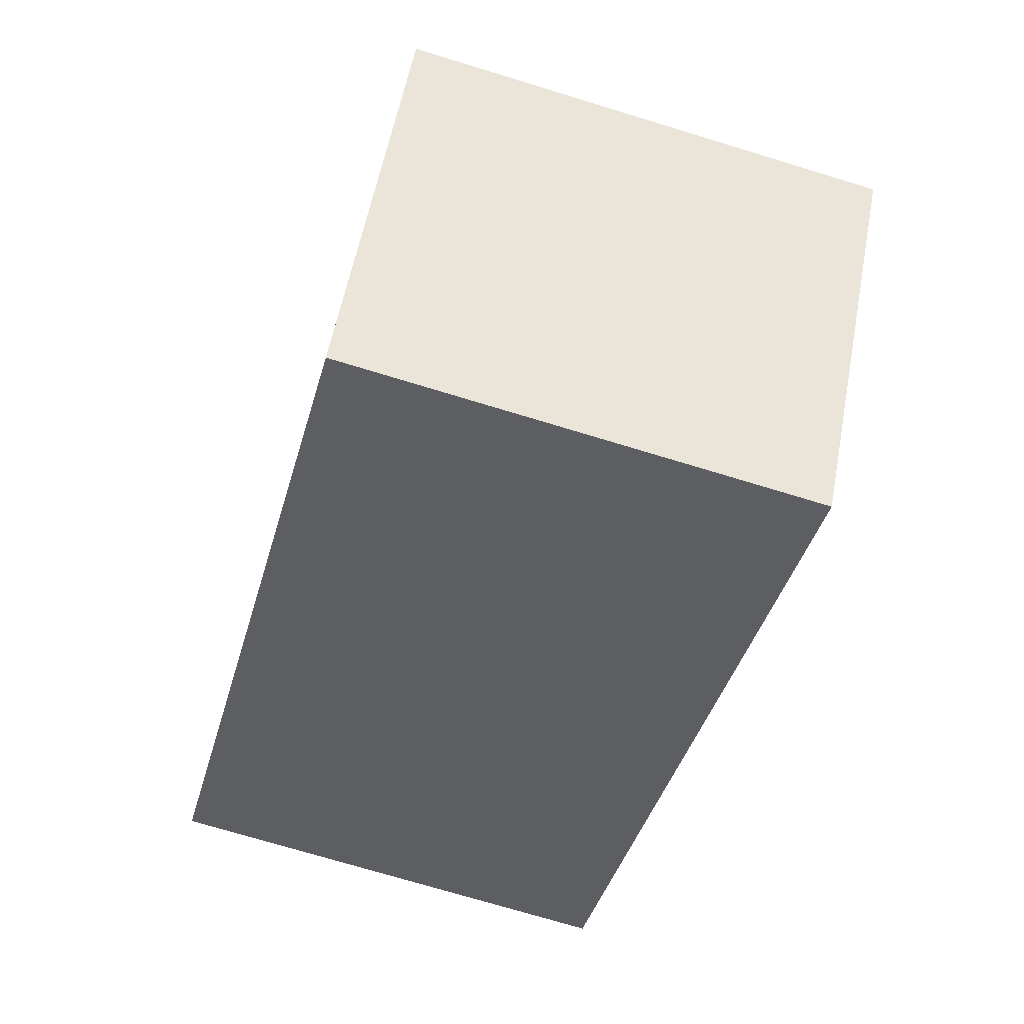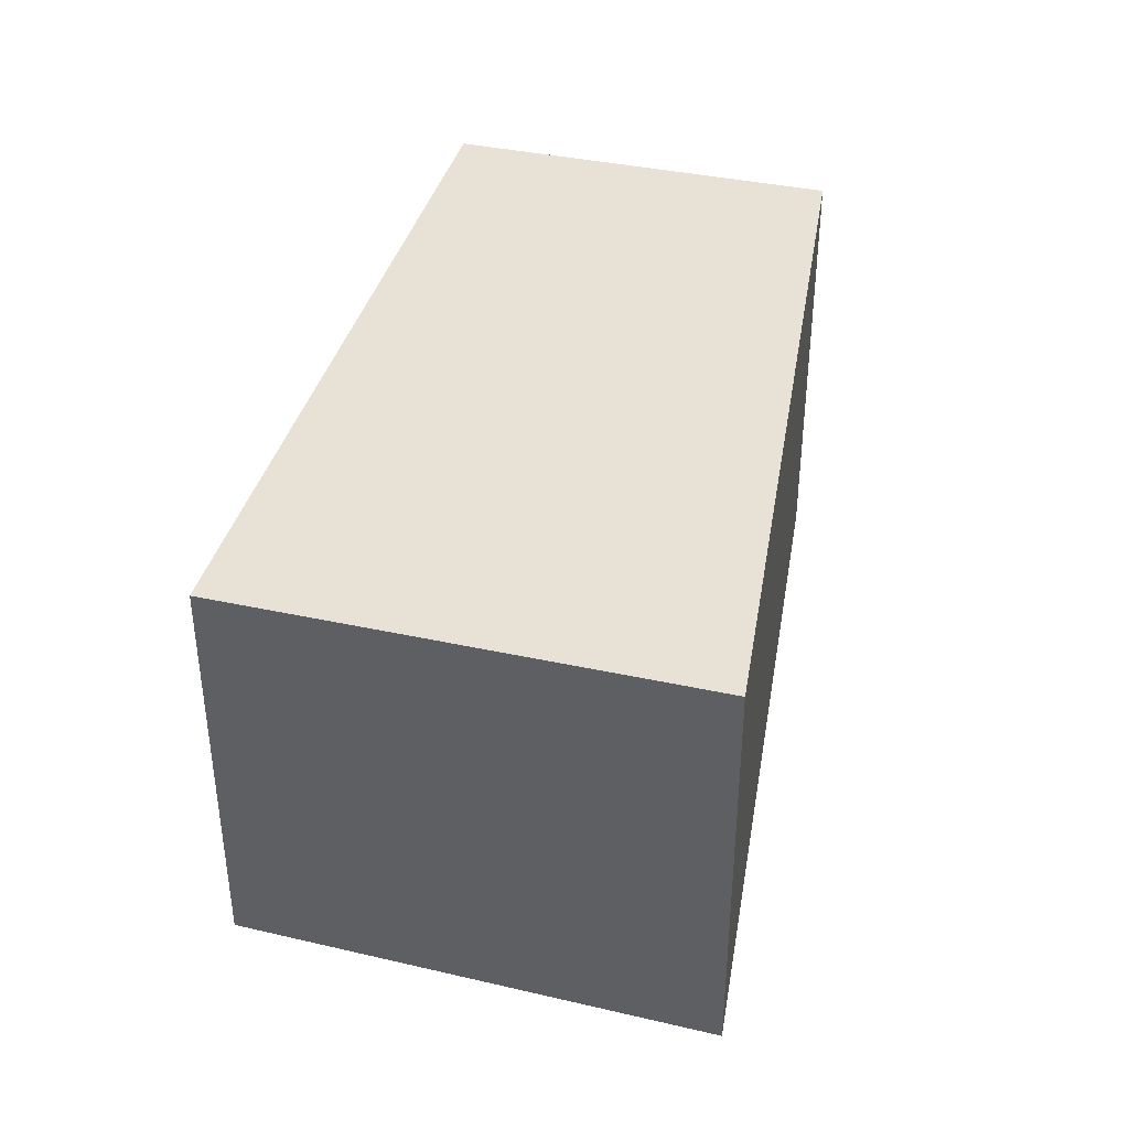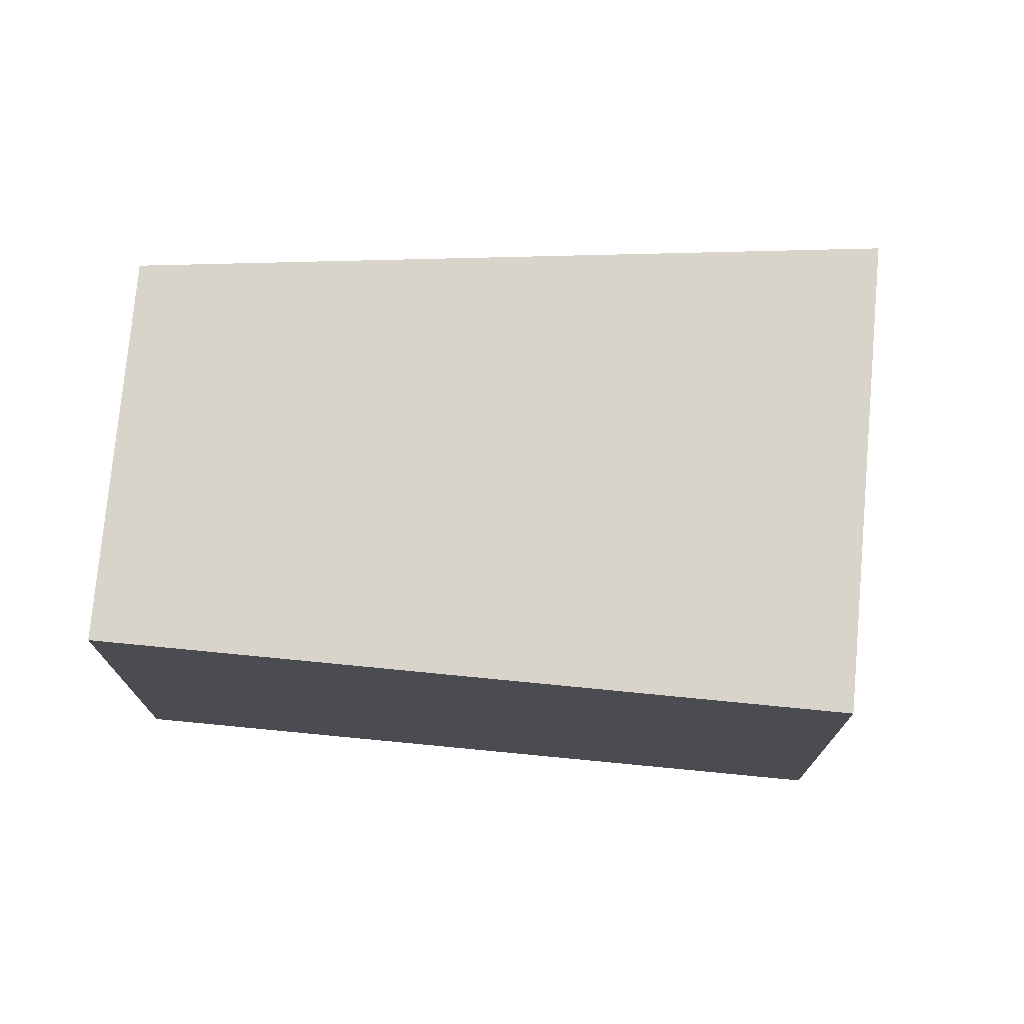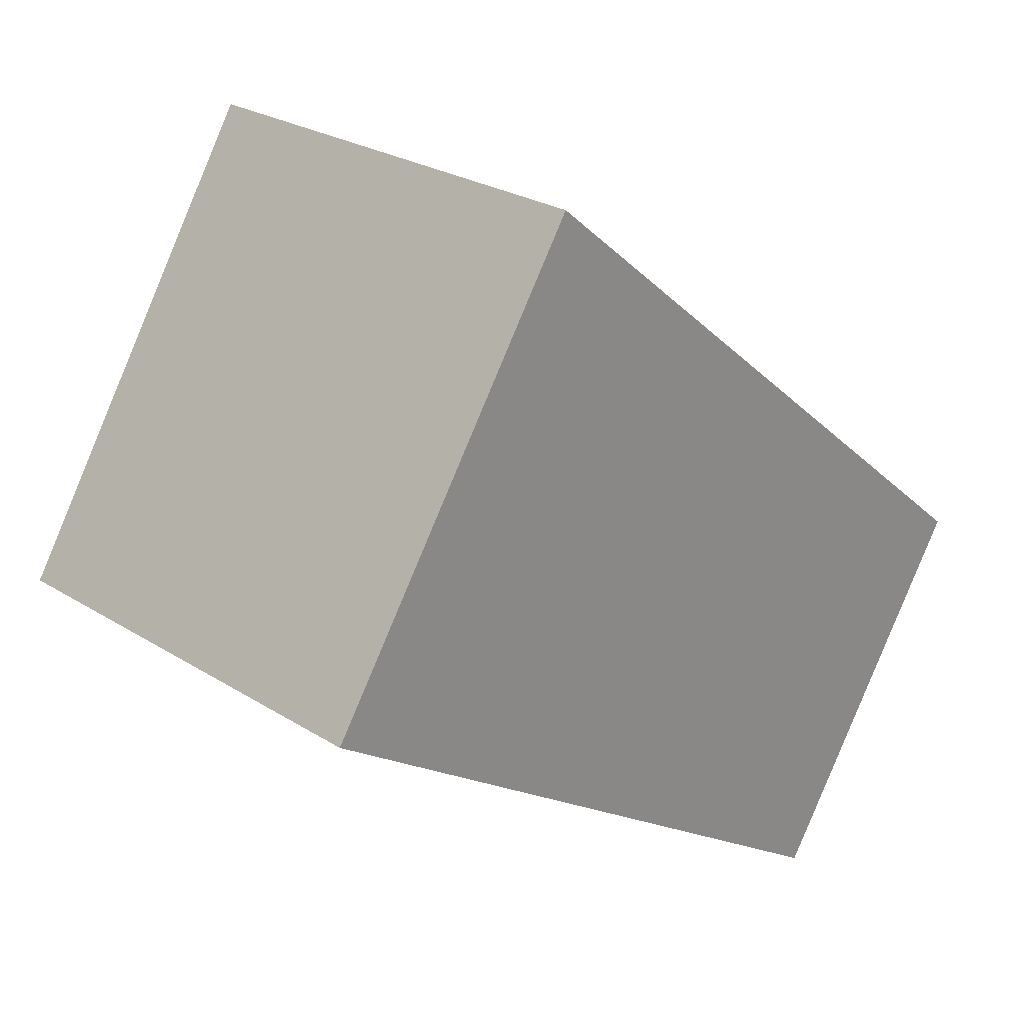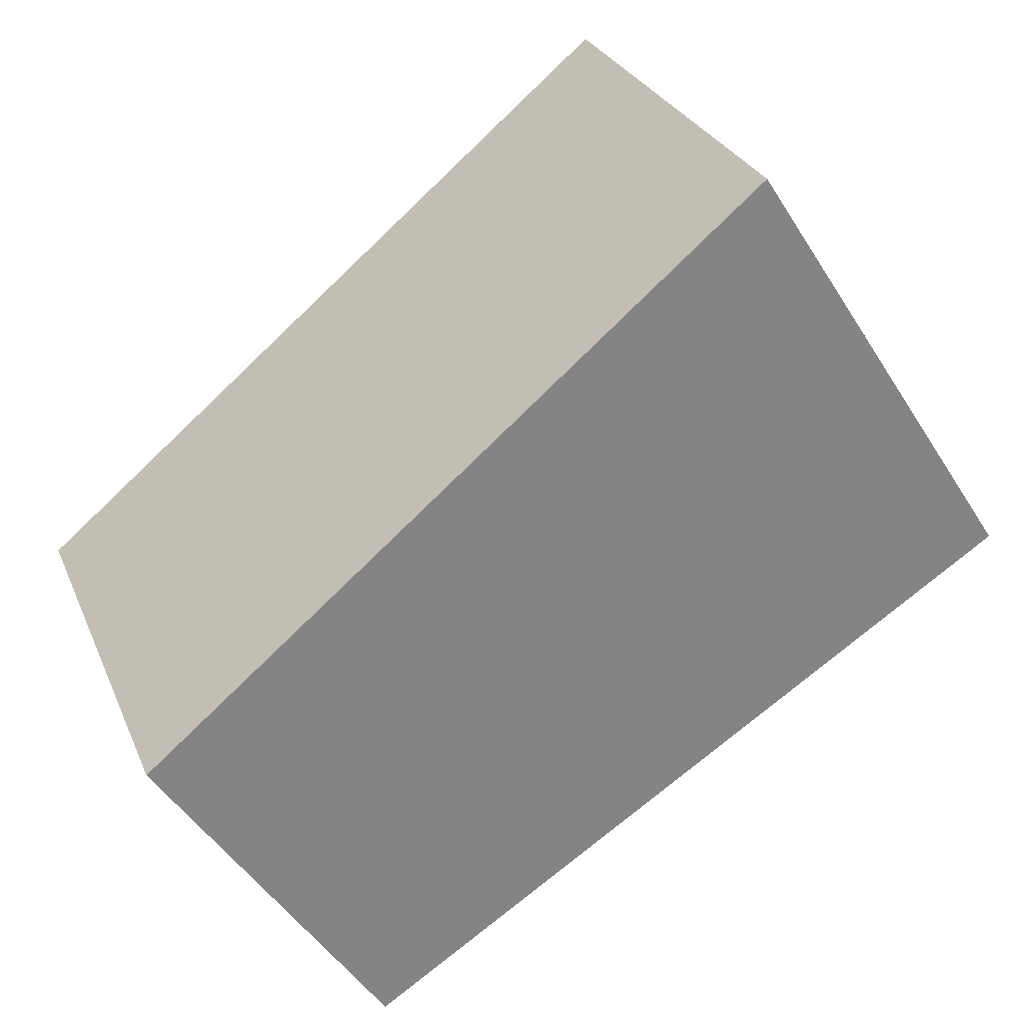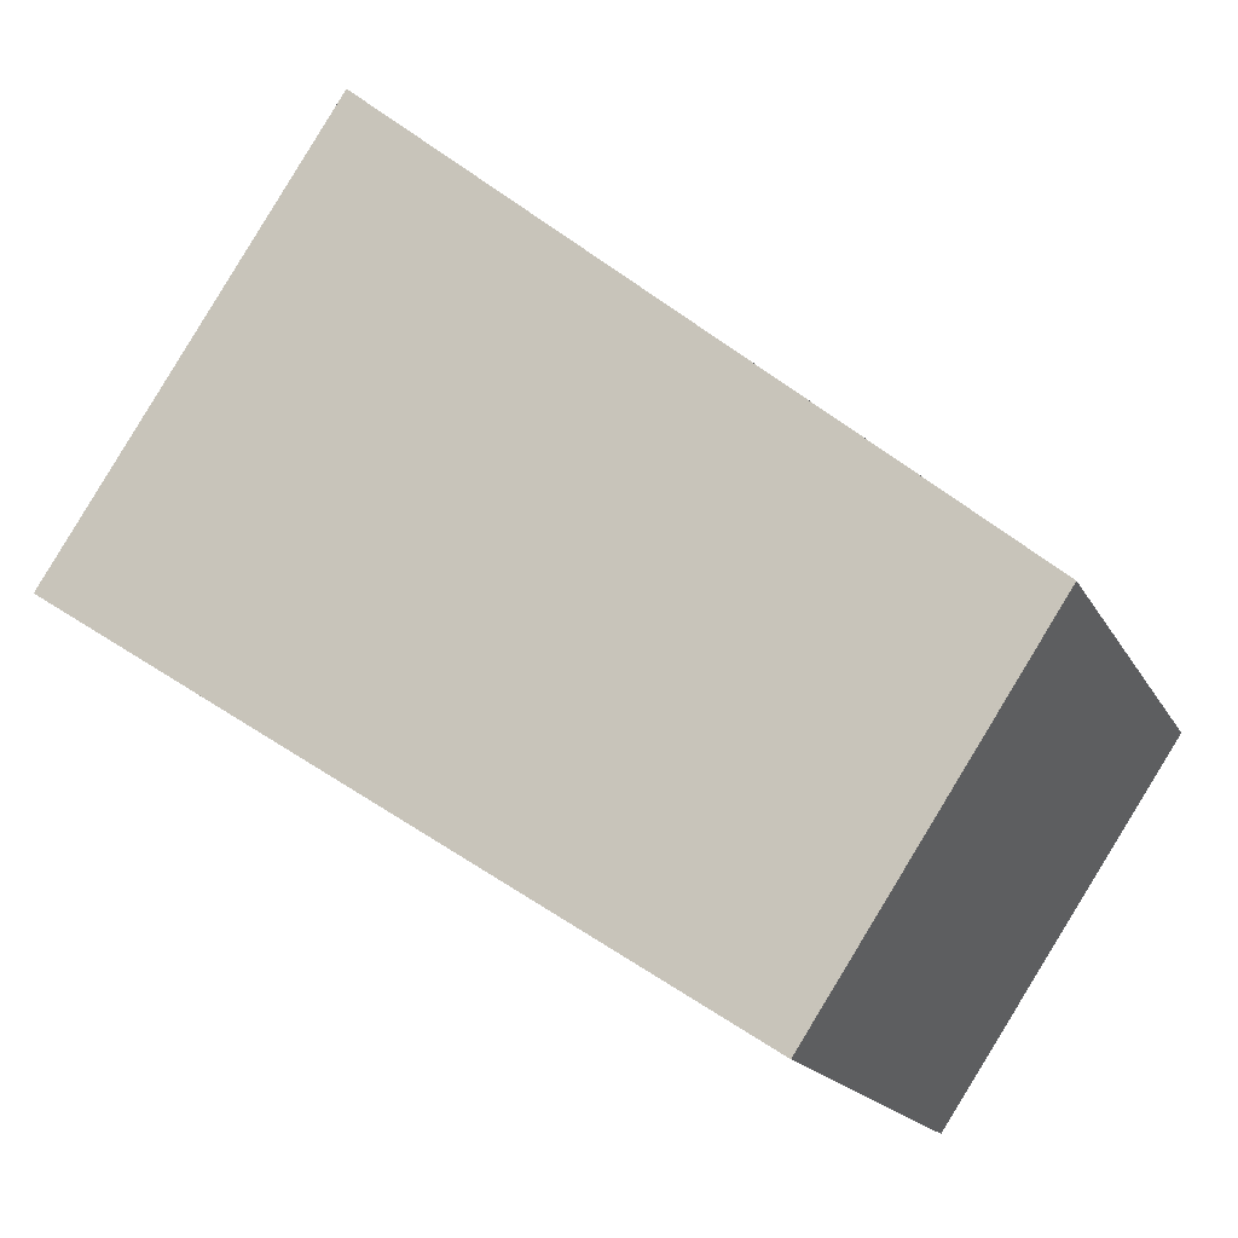
<metadata>
{"format":"obj","ext":"obj","renderer":"f3d","projection":"perspective","resolution":1024,"background":"white","views":[{"elev":-72.1,"azim":-107.0,"up":"+Y"},{"elev":41.2,"azim":139.3,"up":"+Z"},{"elev":74.4,"azim":38.5,"up":"+Z"},{"elev":25.8,"azim":135.0,"up":"+Y"},{"elev":27.8,"azim":-19.5,"up":"+Y"},{"elev":-17.2,"azim":-160.1,"up":"+Y"}]}
</metadata>
<code>
v -110.1 -2008 3.337
v -105.7 -2004 3.317
v -103.7 -2007 3.238
v -108.4 -2010 3.273
v -105.7 -2004 3.316
v -110.1 -2008 3.336
v -109.5 -2008 3.315
v -104.8 -2005 3.28
v -105.1 -2005 3.294
v -109 -2008 3.312
v -109.5 -2008 3.314
v -105.7 -2005 3.296
v -105.4 -2006 3.285
v -106.3 -2004 3.318
v -104.3 -2007 3.243
v -105.2 -2006 3.283
v -105.5 -2005 3.295
v -106 -2004 3.317
v -104.1 -2007 3.241
v -106.3 -2004 3.319
v -106.1 -2004 3.318
v -109.5 -2007 3.333
v -109.5 -2007 3.334
v -108.9 -2008 3.311
v -108.9 -2008 3.311
v -107.9 -2010 3.269
v -108.7 -2010 3.283
v -108.1 -2009 3.279
v -104.6 -2007 3.253
v -104.4 -2007 3.251
v -103.9 -2006 3.248
v -106.4 -2008 3.267
v -107.3 -2007 3.299
v -108 -2006 3.326
v -108 -2006 3.327
v -107.4 -2007 3.304
v -106.2 -2009 3.256
v -109.5 -2007 3.334
v -109.5 -2007 3.333
v -109.2 -2008 3.322
v -108.9 -2008 3.311
v -108.1 -2009 3.279
v -108.9 -2008 3.311
v -107.8 -2010 3.269
v -108.5 -2010 3.276
v -107.9 -2009 3.272
v -107.9 -2009 3.272
v -106.3 -2008 3.26
v -104.4 -2007 3.246
v -104.2 -2007 3.244
v -103.8 -2007 3.241
v -109.5 -2007 3.334
v -110.1 -2008 3.337
v -110.1 -2008 0
v -109.5 -2007 -4.441e-16
v -105.7 -2004 3.316
v -105.7 -2004 3.317
v -105.7 -2004 4.441e-16
v -105.7 -2004 -4.441e-16
v -104.1 -2007 3.241
v -103.7 -2007 3.238
v -103.7 -2007 0
v -104.1 -2007 0
v -108.5 -2010 3.276
v -108.4 -2010 3.273
v -108.4 -2010 0
v -108.5 -2010 0
v -105.1 -2005 3.294
v -105.7 -2004 3.316
v -105.7 -2004 -4.441e-16
v -105.1 -2005 0
v -110.1 -2008 3.337
v -110.1 -2008 3.336
v -110.1 -2008 0
v -110.1 -2008 0
v -110.1 -2008 3.336
v -109.5 -2008 3.315
v -109.5 -2008 0
v -110.1 -2008 0
v -103.9 -2006 3.248
v -104.8 -2005 3.28
v -104.8 -2005 0
v -103.9 -2006 0
v -104.8 -2005 3.28
v -105.1 -2005 3.294
v -105.1 -2005 0
v -104.8 -2005 0
v -109.5 -2008 3.315
v -109.5 -2008 3.314
v -109.5 -2008 0
v -109.5 -2008 0
v -106.2 -2009 3.256
v -104.3 -2007 3.243
v -104.3 -2007 0
v -106.2 -2009 -4.441e-16
v -104.3 -2007 3.243
v -104.1 -2007 3.241
v -104.1 -2007 0
v -104.3 -2007 0
v -106.1 -2004 3.318
v -106.3 -2004 3.319
v -106.3 -2004 -4.441e-16
v -106.1 -2004 0
v -105.7 -2004 3.317
v -106.1 -2004 3.318
v -106.1 -2004 0
v -105.7 -2004 4.441e-16
v -108 -2006 3.327
v -109.5 -2007 3.334
v -109.5 -2007 4.441e-16
v -108 -2006 4.441e-16
v -108.4 -2010 3.273
v -107.9 -2010 3.269
v -107.9 -2010 0
v -108.4 -2010 0
v -109.5 -2008 3.314
v -108.7 -2010 3.283
v -108.7 -2010 0
v -109.5 -2008 0
v -103.8 -2007 3.241
v -103.9 -2006 3.248
v -103.9 -2006 0
v -103.8 -2007 4.441e-16
v -106.3 -2004 3.319
v -108 -2006 3.327
v -108 -2006 4.441e-16
v -106.3 -2004 -4.441e-16
v -107.8 -2010 3.269
v -106.2 -2009 3.256
v -106.2 -2009 -4.441e-16
v -107.8 -2010 -4.441e-16
v -109.5 -2007 3.334
v -109.5 -2007 3.334
v -109.5 -2007 -4.441e-16
v -109.5 -2007 4.441e-16
v -107.9 -2010 3.269
v -107.8 -2010 3.269
v -107.8 -2010 -4.441e-16
v -107.9 -2010 0
v -108.7 -2010 3.283
v -108.5 -2010 3.276
v -108.5 -2010 0
v -108.7 -2010 0
v -103.7 -2007 3.238
v -103.8 -2007 3.241
v -103.8 -2007 4.441e-16
v -103.7 -2007 0
v -110.1 -2008 0
v -105.7 -2004 0
v -103.7 -2007 0
v -108.4 -2010 0
f 35 20 14 34
f 11 7 10
f 34 14 12 36
f 36 12 13 33
f 49 15 37 48
f 17 9 8 16
f 18 5 9 17
f 51 3 19 50
f 16 13 12 17
f 17 12 14 18
f 50 19 15 49
f 21 2 5 18
f 18 14 20 21
f 39 6 1 38
f 40 24 10 7 6 39
f 25 10 24
f 46 26 4 45
f 27 11 10 25 28
f 33 13 29 32
f 30 16 8 31
f 29 13 16 30
f 42 28 25 41
f 34 22 23 35
f 43 24 40
f 41 25 24 43
f 47 44 26 46
f 38 23 22 39
f 39 22 40
f 41 33 32 42
f 40 22 34 36 43
f 43 36 33 41
f 48 37 44 47
f 45 27 28 46
f 46 28 42 47
f 47 42 32 48
f 48 32 29 49
f 50 30 31 51
f 49 29 30 50
f 53 54 55 52
f 57 58 59 56
f 61 62 63 60
f 65 66 67 64
f 69 70 71 68
f 73 74 75 72
f 77 78 79 76
f 81 82 83 80
f 85 86 87 84
f 89 90 91 88
f 93 94 95 92
f 97 98 99 96
f 101 102 103 100
f 105 106 107 104
f 109 110 111 108
f 113 114 115 112
f 117 118 119 116
f 121 122 123 120
f 125 126 127 124
f 129 130 131 128
f 133 134 135 132
f 137 138 139 136
f 141 142 143 140
f 145 146 147 144
f 149 150 151 148

</code>
